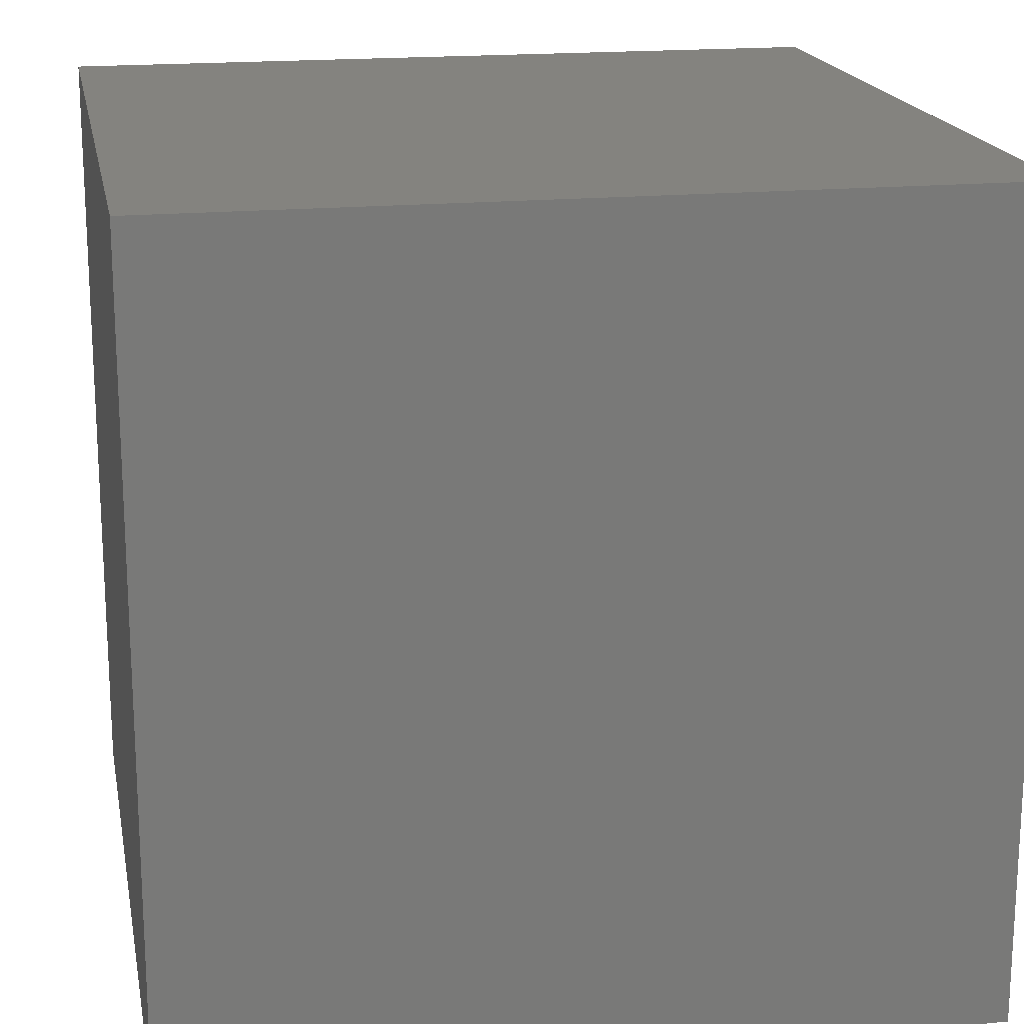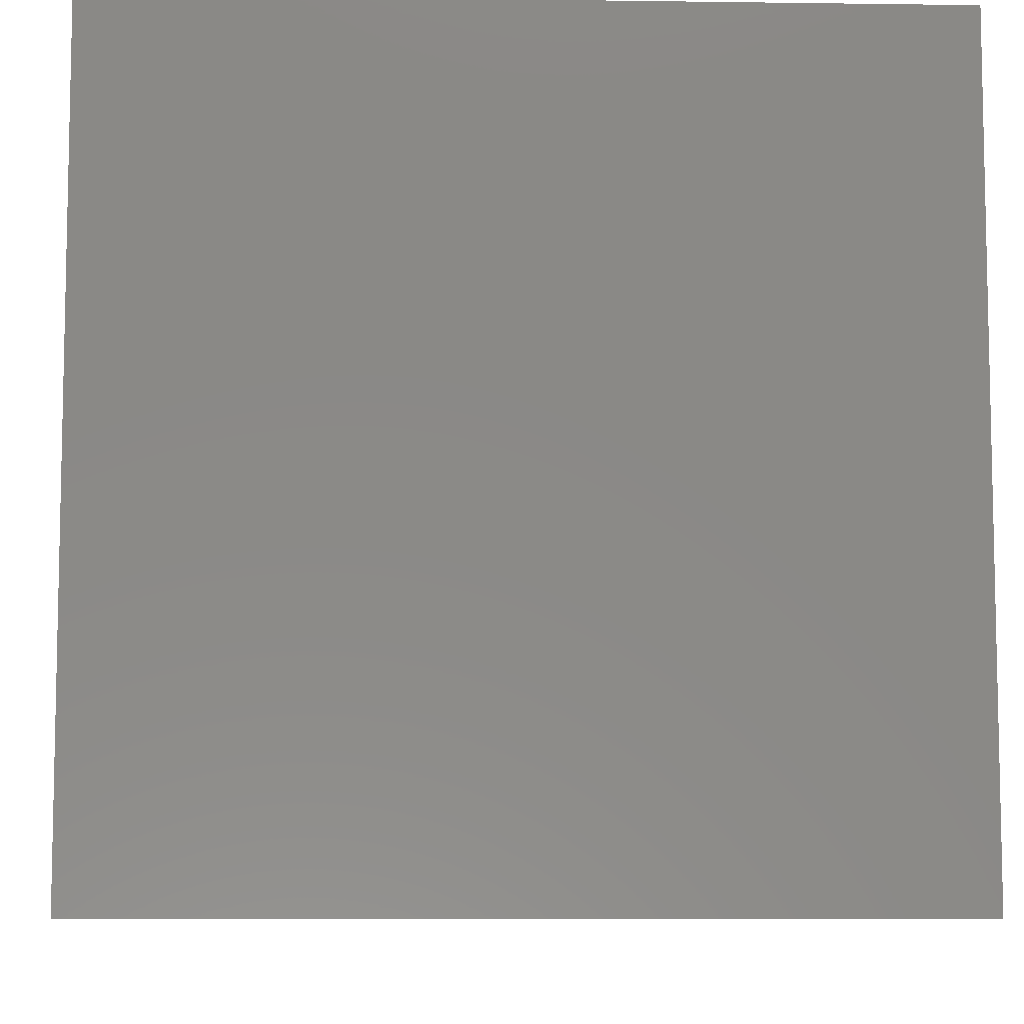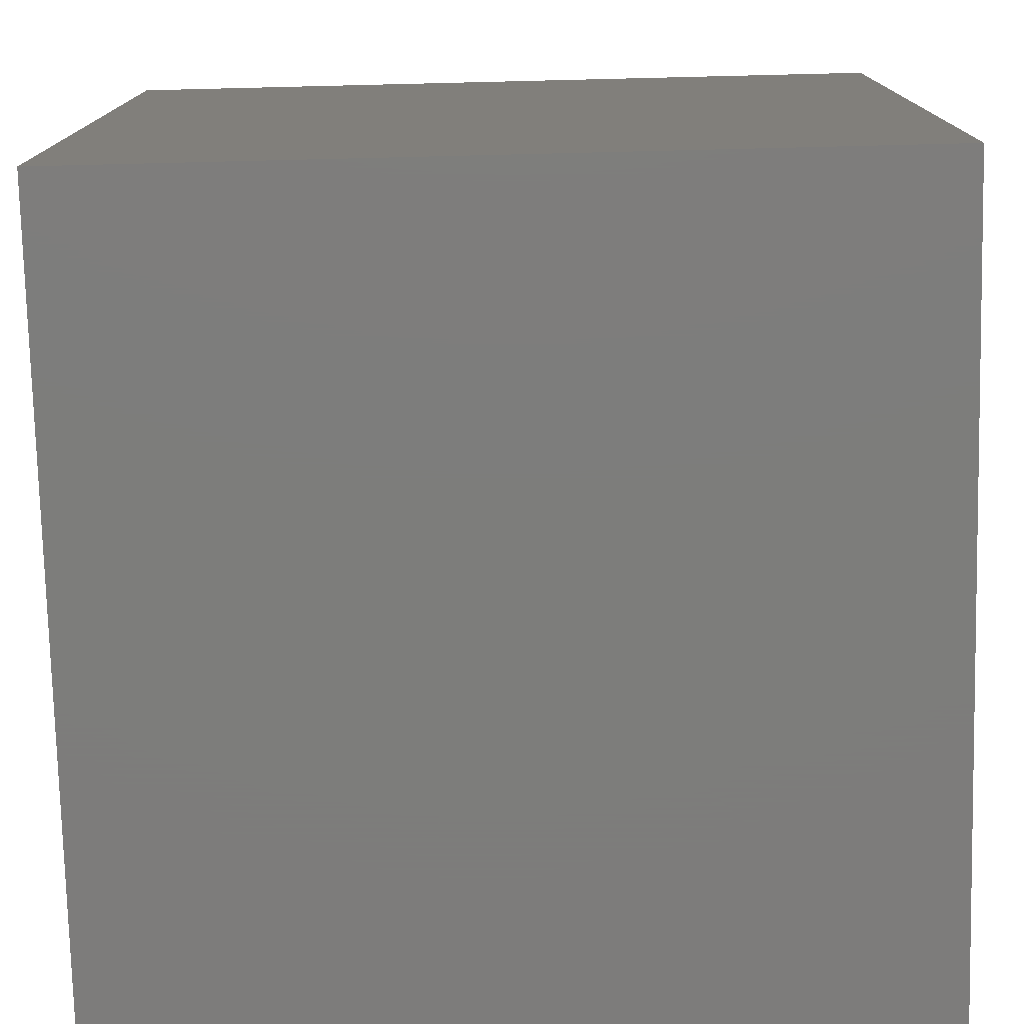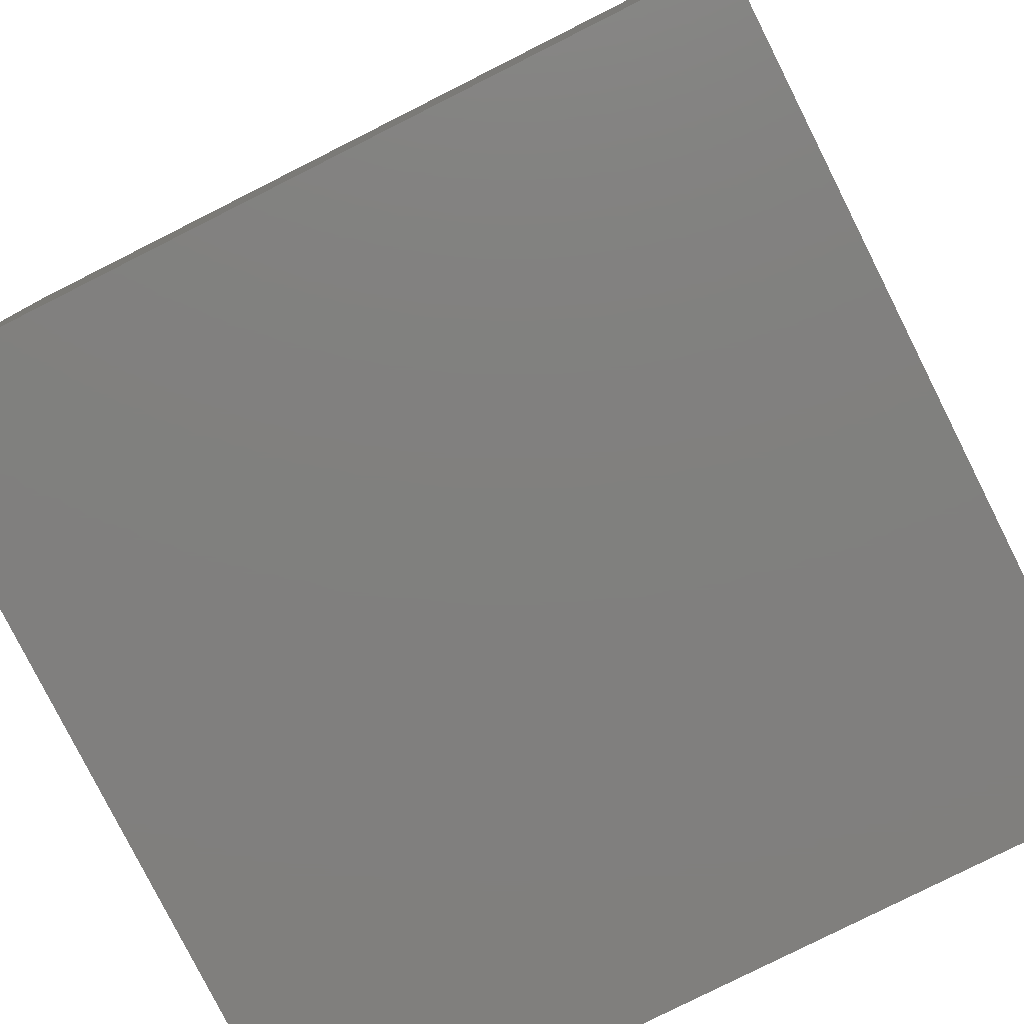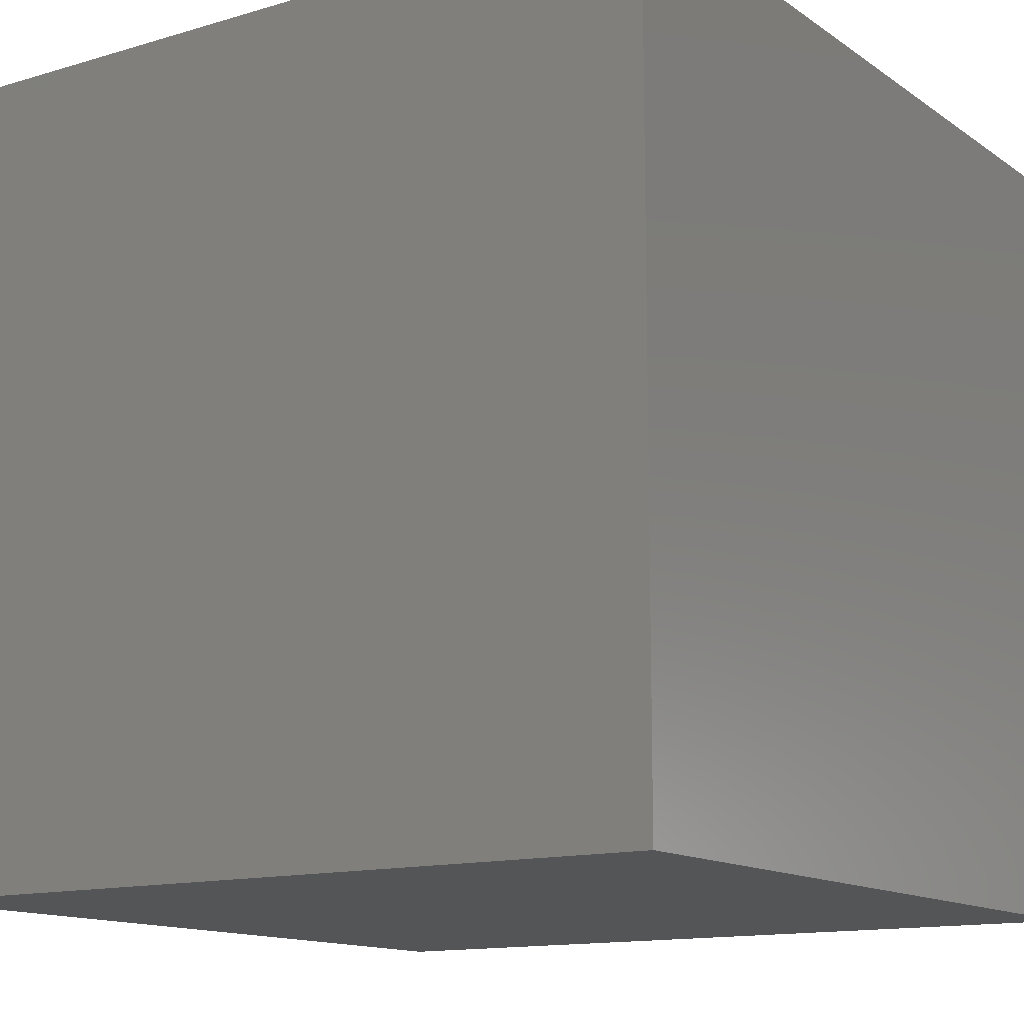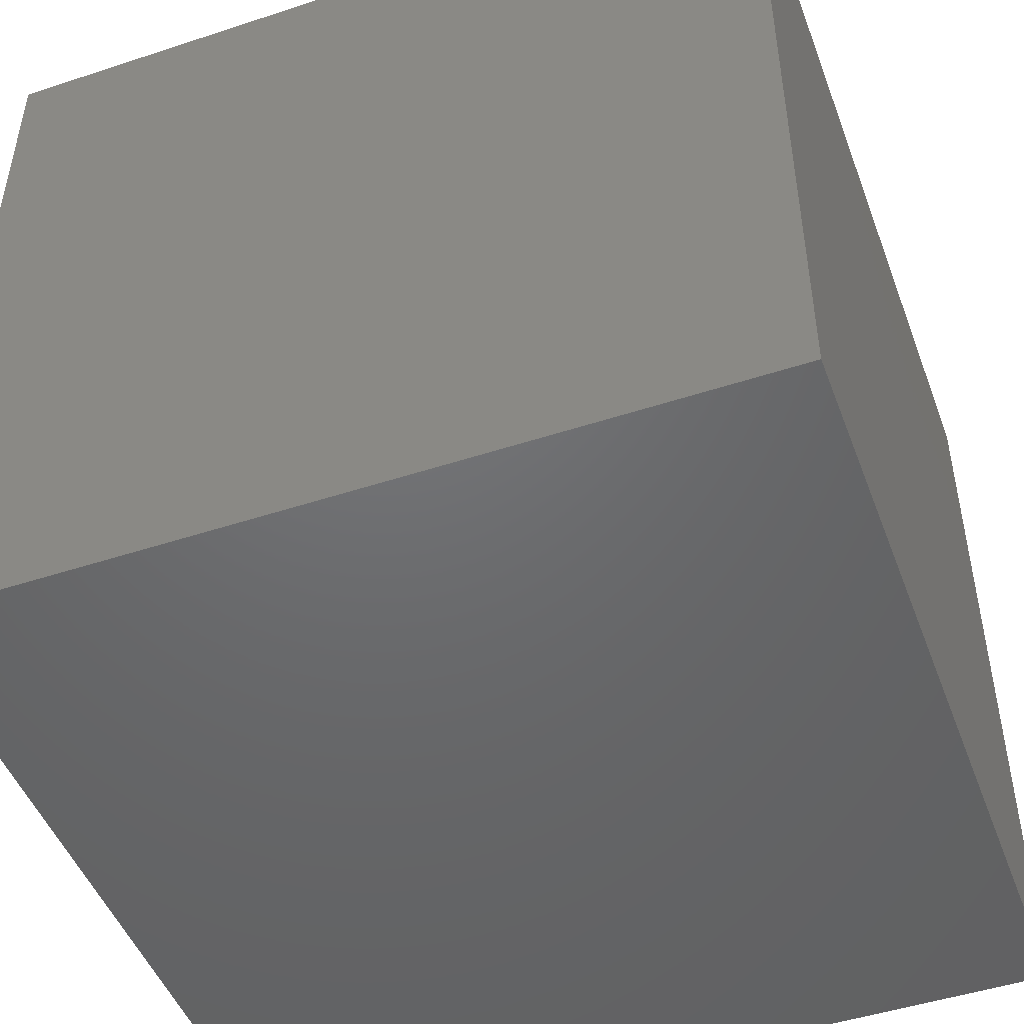
<metadata>
{"format":"stl","ext":"stl","renderer":"f3d","projection":"perspective","resolution":1024,"background":"white","views":[{"elev":18.1,"azim":-100.6,"up":"+Y"},{"elev":-7.9,"azim":177.8,"up":"+Y"},{"elev":-76.5,"azim":1.4,"up":"+Z"},{"elev":-79.9,"azim":-153.3,"up":"+Z"},{"elev":-13.4,"azim":123.9,"up":"+Z"},{"elev":-48.3,"azim":-69.8,"up":"+Z"}]}
</metadata>
<code>
# stl→obj: 160 verts, 316 faces
v 0 10 10
v 0 10 0
v 0 0 10
v 0 0 0
v 10 0 10
v 7.934 3.396 10
v 7.839 3.001 10
v 6.901 5.89 10
v 7.209 5.627 10
v 10 10 10
v 7.473 5.318 10
v 7.684 4.973 10
v 7.684 2.627 10
v 7.473 2.281 10
v 7.209 1.973 10
v 7.839 4.598 10
v 7.934 4.204 10
v 7.966 3.8 10
v 6.901 1.71 10
v 6.555 1.498 10
v 6.181 1.343 10
v 4.584 1.343 10
v 4.21 1.498 10
v 2.926 3.001 10
v 3.081 2.627 10
v 3.293 2.281 10
v 3.864 1.71 10
v 3.556 1.973 10
v 5.787 6.351 10
v 6.181 6.257 10
v 6.555 6.102 10
v 4.21 6.102 10
v 3.864 5.89 10
v 3.556 5.627 10
v 5.787 1.248 10
v 5.383 1.216 10
v 4.978 1.248 10
v 2.831 3.396 10
v 2.799 3.8 10
v 2.831 4.204 10
v 2.926 4.598 10
v 4.584 6.257 10
v 4.978 6.351 10
v 5.383 6.383 10
v 3.081 4.973 10
v 3.293 5.318 10
v 10 10 0
v 10 0 0
v 7.934 3.396 1.617
v 7.966 3.8 1.617
v 7.934 4.204 1.617
v 7.839 4.598 1.617
v 7.684 4.973 1.617
v 7.473 5.318 1.617
v 7.209 5.627 1.617
v 6.901 5.89 1.617
v 6.555 6.102 1.617
v 6.181 6.257 1.617
v 5.787 6.351 1.617
v 5.383 6.383 1.617
v 4.978 6.351 1.617
v 4.584 6.257 1.617
v 4.21 6.102 1.617
v 3.864 5.89 1.617
v 3.556 5.627 1.617
v 3.293 5.318 1.617
v 3.081 4.973 1.617
v 2.926 4.598 1.617
v 2.831 4.204 1.617
v 2.799 3.8 1.617
v 2.831 3.396 1.617
v 2.926 3.001 1.617
v 3.081 2.627 1.617
v 3.293 2.281 1.617
v 3.556 1.973 1.617
v 3.864 1.71 1.617
v 4.21 1.498 1.617
v 4.584 1.343 1.617
v 4.978 1.248 1.617
v 5.383 1.216 1.617
v 5.787 1.248 1.617
v 6.181 1.343 1.617
v 6.555 1.498 1.617
v 6.901 1.71 1.617
v 7.209 1.973 1.617
v 7.473 2.281 1.617
v 7.684 2.627 1.617
v 7.839 3.001 1.617
v 4.219 2.823 1.617
v 4.406 2.636 1.617
v 4.623 2.484 1.617
v 4.863 2.372 1.617
v 5.119 2.304 1.617
v 5.383 2.28 1.617
v 5.646 2.304 1.617
v 5.902 2.372 1.617
v 6.142 2.484 1.617
v 6.359 2.636 1.617
v 4.406 4.964 1.617
v 4.219 4.776 1.617
v 4.067 4.559 1.617
v 3.955 4.319 1.617
v 3.886 4.064 1.617
v 3.863 3.8 1.617
v 3.886 3.536 1.617
v 3.955 3.28 1.617
v 4.067 3.04 1.617
v 6.546 4.776 1.617
v 6.359 4.964 1.617
v 6.142 5.116 1.617
v 5.902 5.228 1.617
v 5.646 5.296 1.617
v 5.383 5.319 1.617
v 5.119 5.296 1.617
v 4.863 5.228 1.617
v 4.623 5.116 1.617
v 6.546 2.823 1.617
v 6.698 3.04 1.617
v 6.81 3.28 1.617
v 6.879 3.536 1.617
v 6.902 3.8 1.617
v 6.879 4.064 1.617
v 6.81 4.319 1.617
v 6.698 4.559 1.617
v 6.902 3.8 10
v 6.879 3.536 10
v 6.81 3.28 10
v 6.698 3.04 10
v 6.546 2.823 10
v 6.359 2.636 10
v 6.142 2.484 10
v 5.902 2.372 10
v 5.646 2.304 10
v 5.383 2.28 10
v 5.119 2.304 10
v 4.863 2.372 10
v 4.623 2.484 10
v 4.406 2.636 10
v 4.219 2.823 10
v 4.067 3.04 10
v 3.955 3.28 10
v 3.886 3.536 10
v 3.863 3.8 10
v 3.886 4.064 10
v 3.955 4.319 10
v 4.067 4.559 10
v 4.219 4.776 10
v 4.406 4.964 10
v 4.623 5.116 10
v 4.863 5.228 10
v 5.119 5.296 10
v 5.383 5.319 10
v 5.646 5.296 10
v 5.902 5.228 10
v 6.142 5.116 10
v 6.359 4.964 10
v 6.546 4.776 10
v 6.698 4.559 10
v 6.81 4.319 10
v 6.879 4.064 10
f 1 2 3
f 3 2 4
f 5 6 7
f 8 9 10
f 10 9 11
f 10 11 12
f 7 13 5
f 5 13 14
f 5 14 15
f 12 16 10
f 10 16 17
f 10 17 5
f 5 17 18
f 5 18 6
f 15 19 5
f 5 19 20
f 5 20 21
f 3 22 23
f 24 3 25
f 25 3 26
f 23 27 3
f 3 27 28
f 3 28 26
f 29 30 10
f 10 30 31
f 10 31 8
f 32 1 33
f 33 1 34
f 21 35 5
f 5 35 36
f 5 36 3
f 3 36 37
f 3 37 22
f 24 38 3
f 3 38 39
f 3 39 1
f 1 39 40
f 1 40 41
f 32 42 1
f 1 42 43
f 1 43 10
f 10 43 44
f 10 44 29
f 41 45 1
f 1 45 46
f 1 46 34
f 47 10 48
f 48 10 5
f 2 47 4
f 4 47 48
f 10 47 1
f 1 47 2
f 48 5 4
f 4 5 3
f 49 18 50
f 50 18 17
f 50 17 51
f 51 17 16
f 51 16 52
f 52 16 12
f 52 12 53
f 53 12 11
f 53 11 54
f 54 11 9
f 54 9 55
f 55 9 8
f 55 8 56
f 56 8 31
f 56 31 57
f 57 31 30
f 57 30 58
f 58 30 29
f 58 29 59
f 59 29 44
f 59 44 60
f 60 44 43
f 60 43 61
f 61 43 42
f 61 42 62
f 62 42 32
f 62 32 63
f 63 32 33
f 63 33 64
f 64 33 34
f 64 34 65
f 65 34 46
f 65 46 66
f 66 46 45
f 66 45 67
f 67 45 41
f 67 41 68
f 68 41 40
f 68 40 69
f 69 40 39
f 69 39 70
f 70 39 38
f 70 38 71
f 71 38 24
f 71 24 72
f 72 24 25
f 72 25 73
f 73 25 26
f 73 26 74
f 74 26 28
f 74 28 75
f 75 28 27
f 75 27 76
f 76 27 23
f 76 23 77
f 77 23 22
f 77 22 78
f 78 22 37
f 78 37 79
f 79 37 36
f 79 36 80
f 80 36 35
f 80 35 81
f 81 35 21
f 81 21 82
f 82 21 20
f 82 20 83
f 83 20 19
f 83 19 84
f 84 19 15
f 84 15 85
f 85 15 14
f 85 14 86
f 86 14 13
f 86 13 87
f 87 13 7
f 87 7 88
f 88 7 6
f 88 6 49
f 49 6 18
f 89 75 90
f 90 75 76
f 90 76 91
f 91 76 77
f 91 77 92
f 92 77 78
f 92 78 93
f 93 78 79
f 93 79 94
f 94 79 80
f 94 80 95
f 95 80 81
f 95 81 96
f 96 81 82
f 96 82 97
f 97 82 83
f 97 83 98
f 99 65 100
f 100 65 66
f 100 66 101
f 101 66 67
f 101 67 102
f 102 67 68
f 102 68 103
f 103 68 69
f 103 69 104
f 104 69 70
f 104 70 105
f 105 70 71
f 105 71 106
f 106 71 72
f 106 72 107
f 107 72 73
f 107 73 89
f 89 73 74
f 89 74 75
f 108 55 109
f 109 55 56
f 109 56 110
f 110 56 57
f 110 57 111
f 111 57 58
f 111 58 112
f 112 58 59
f 112 59 113
f 113 59 60
f 113 60 114
f 114 60 61
f 114 61 115
f 115 61 62
f 115 62 116
f 116 62 63
f 116 63 99
f 99 63 64
f 99 64 65
f 83 84 98
f 98 84 85
f 98 85 117
f 117 85 86
f 117 86 118
f 118 86 87
f 118 87 119
f 119 87 88
f 119 88 120
f 120 88 49
f 120 49 121
f 121 49 50
f 121 50 122
f 122 50 51
f 122 51 123
f 123 51 52
f 123 52 124
f 124 52 53
f 124 53 108
f 108 53 54
f 108 54 55
f 122 125 121
f 121 125 126
f 121 126 120
f 120 126 127
f 120 127 119
f 119 127 128
f 119 128 118
f 118 128 129
f 118 129 117
f 117 129 130
f 117 130 98
f 98 130 131
f 98 131 97
f 97 131 132
f 97 132 96
f 96 132 133
f 96 133 95
f 95 133 134
f 95 134 94
f 94 134 135
f 94 135 93
f 93 135 136
f 93 136 92
f 92 136 137
f 92 137 91
f 91 137 138
f 91 138 90
f 90 138 139
f 90 139 89
f 89 139 140
f 89 140 107
f 107 140 141
f 107 141 106
f 106 141 142
f 106 142 105
f 105 142 143
f 105 143 104
f 104 143 144
f 104 144 103
f 103 144 145
f 103 145 102
f 102 145 146
f 102 146 101
f 101 146 147
f 101 147 100
f 100 147 148
f 100 148 99
f 99 148 149
f 99 149 116
f 116 149 150
f 116 150 115
f 115 150 151
f 115 151 114
f 114 151 152
f 114 152 113
f 113 152 153
f 113 153 112
f 112 153 154
f 112 154 111
f 111 154 155
f 111 155 110
f 110 155 156
f 110 156 109
f 109 156 157
f 109 157 108
f 108 157 158
f 108 158 124
f 124 158 159
f 124 159 123
f 123 159 160
f 123 160 122
f 122 160 125
f 139 138 147
f 147 138 137
f 147 137 136
f 130 129 147
f 147 129 128
f 128 127 147
f 147 127 126
f 147 126 125
f 147 146 145
f 125 160 147
f 147 160 159
f 147 159 158
f 145 144 147
f 147 144 143
f 147 143 142
f 142 141 147
f 147 141 140
f 147 140 139
f 136 135 147
f 147 135 134
f 147 134 133
f 133 132 147
f 147 132 131
f 147 131 130
f 153 147 154
f 154 147 155
f 158 157 147
f 147 157 156
f 147 156 155
f 151 150 149
f 153 152 147
f 147 152 151
f 147 151 148
f 148 151 149

</code>
